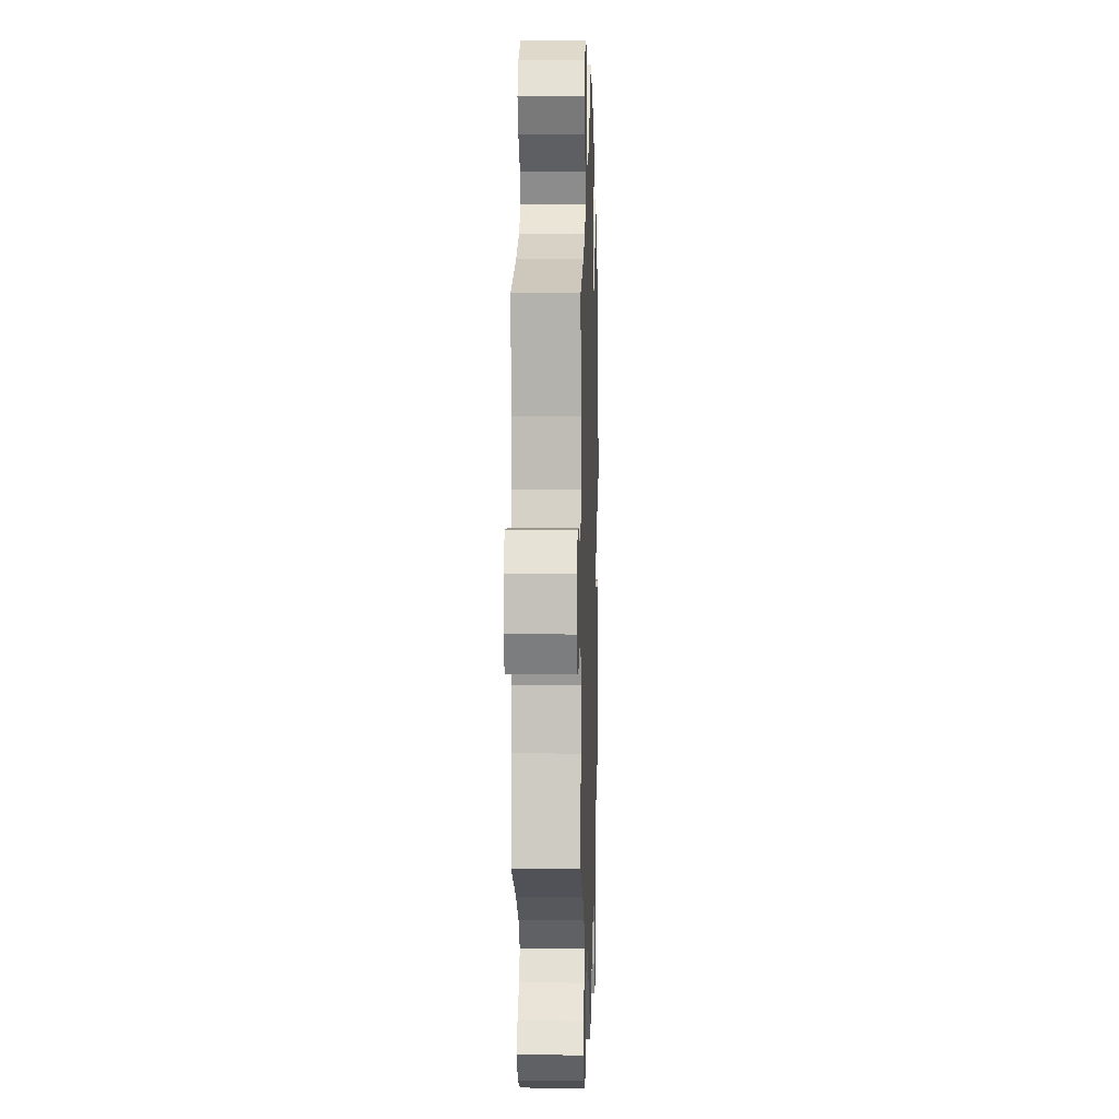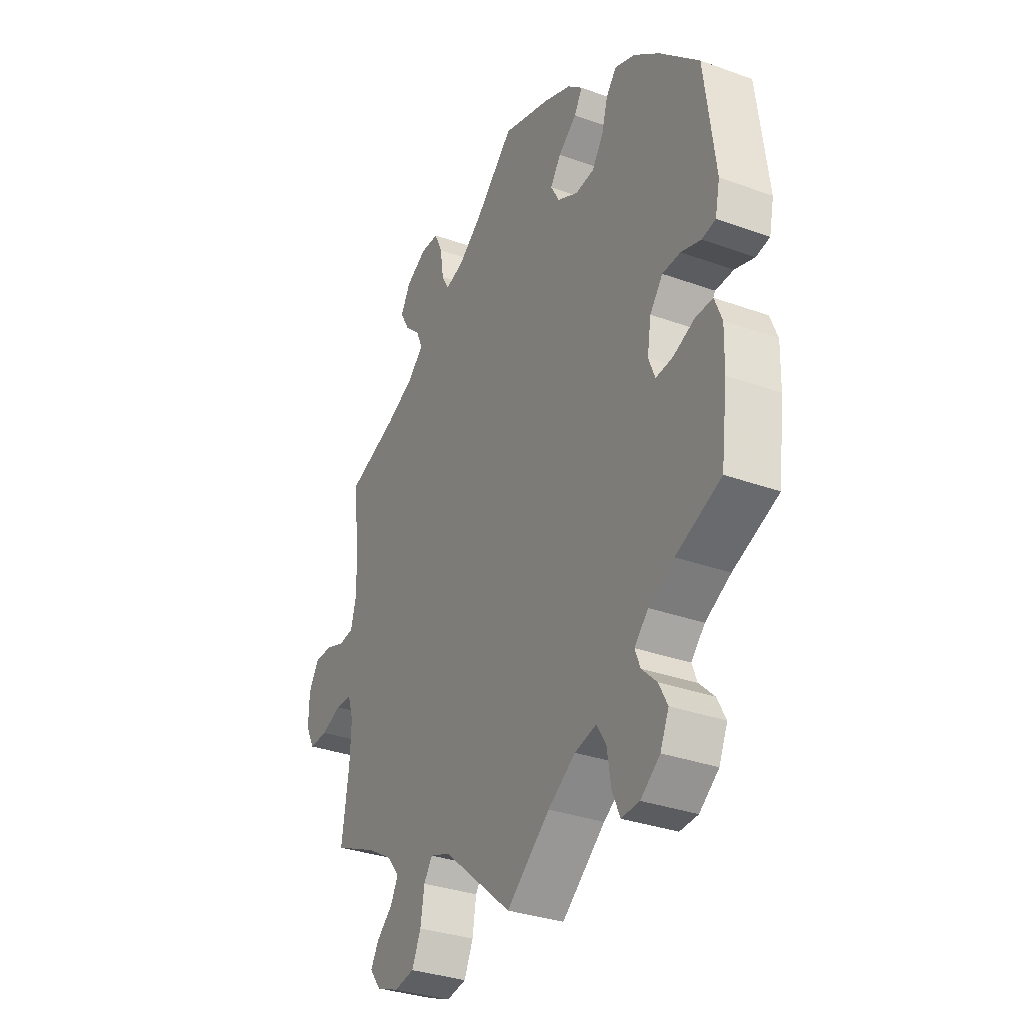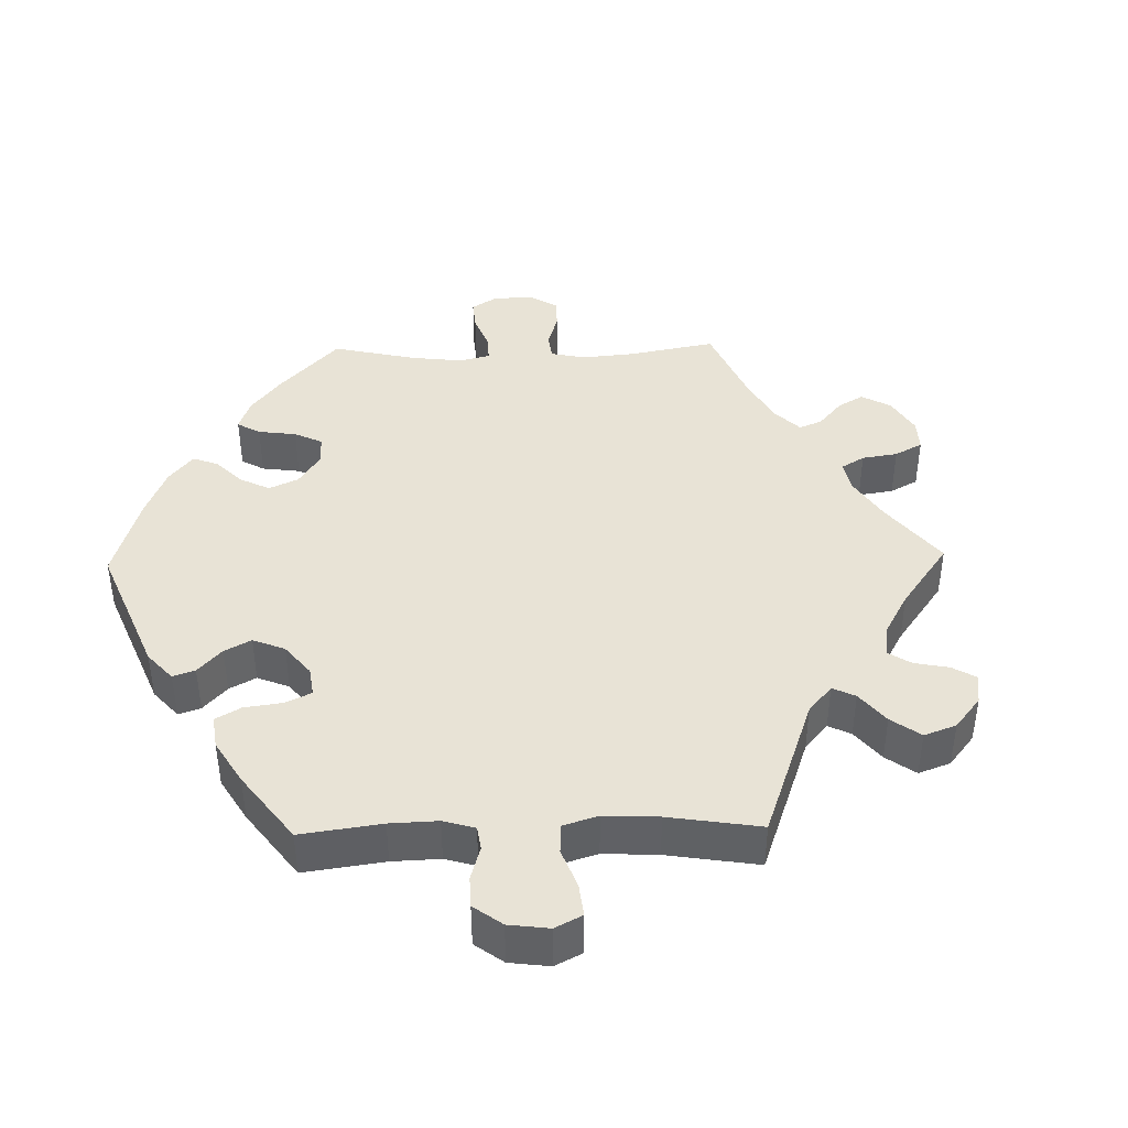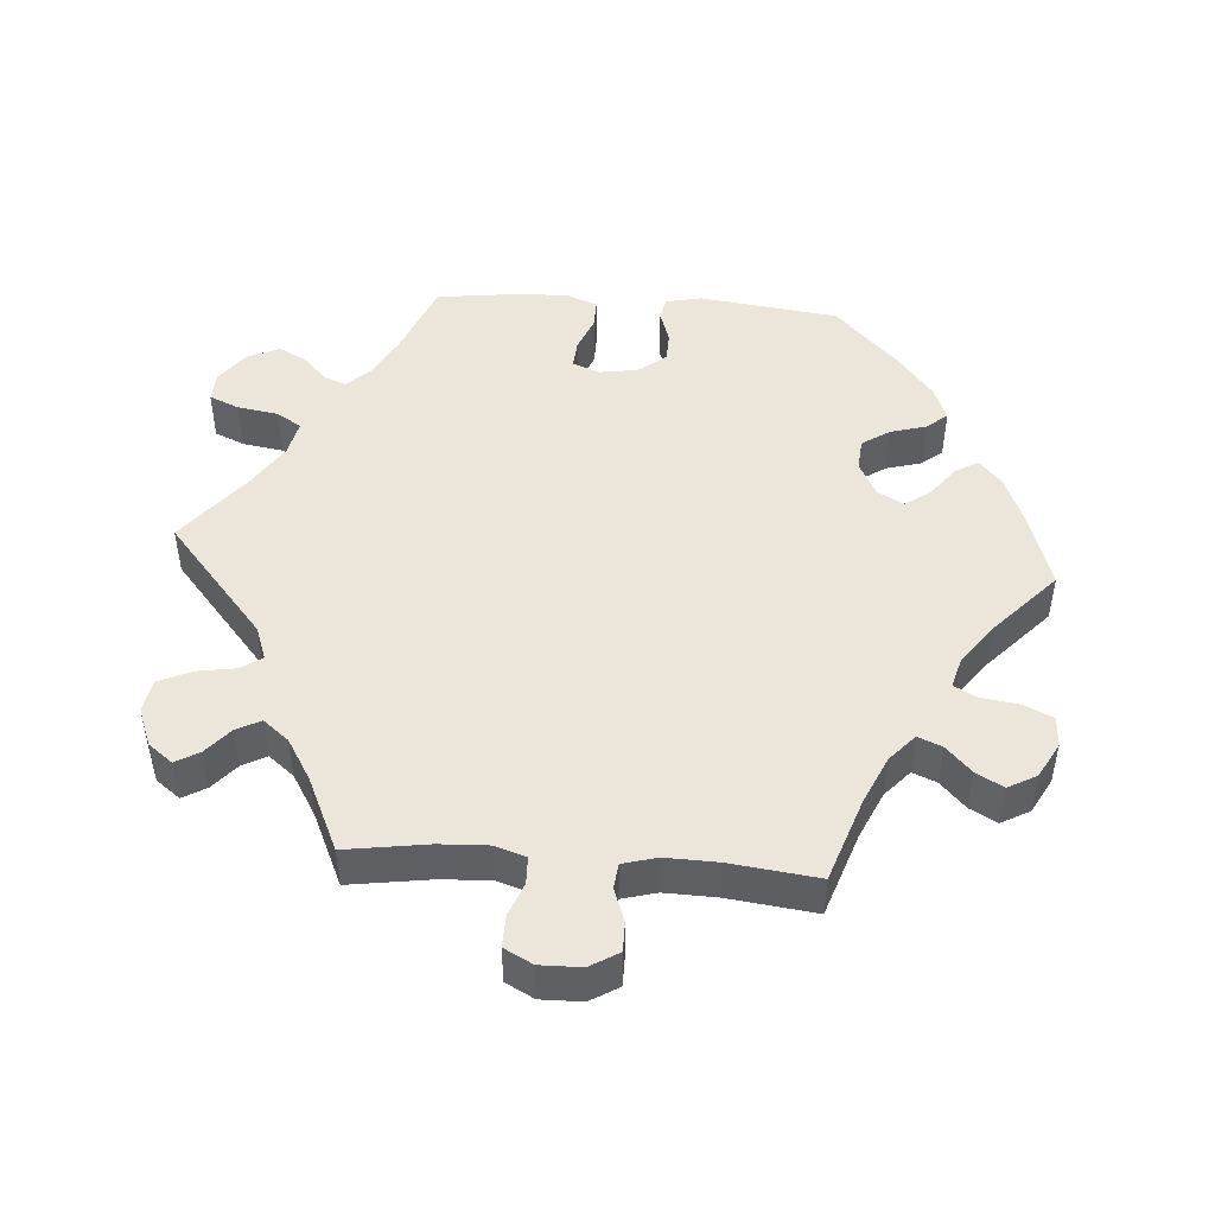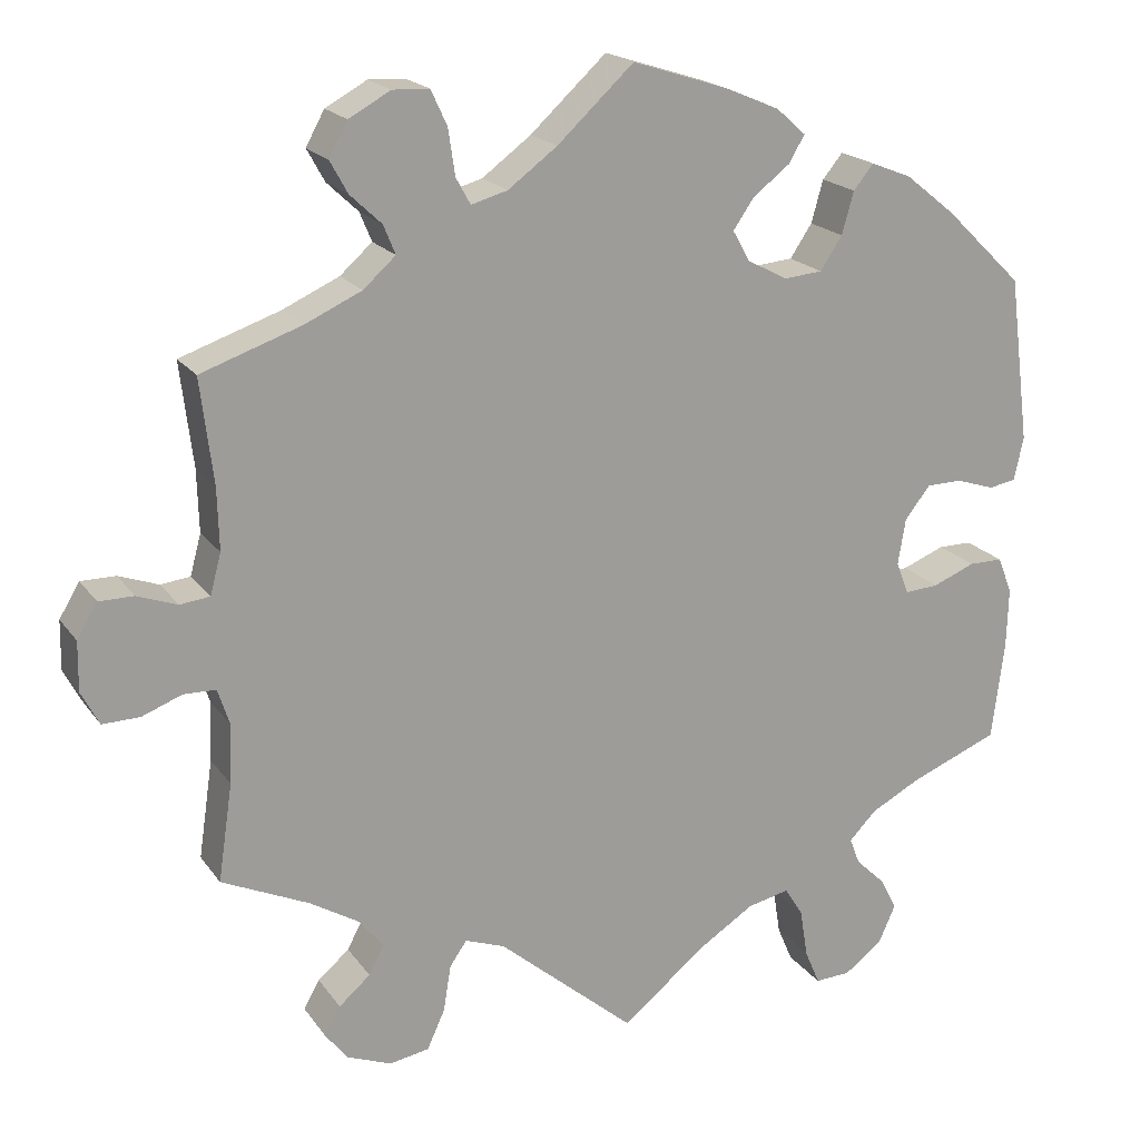
<metadata>
{"format":"obj","ext":"obj","renderer":"f3d","projection":"perspective","resolution":1024,"background":"white","views":[{"elev":3.1,"azim":-88.2,"up":"+Z"},{"elev":-32.9,"azim":63.5,"up":"+Z"},{"elev":41.4,"azim":148.7,"up":"+Y"},{"elev":47.5,"azim":-85.8,"up":"+Y"},{"elev":19.3,"azim":-24.8,"up":"+Z"}]}
</metadata>
<code>
v 0.112 0.07 0.542
v 0.176 0.07 0.515
v 0.211 0.07 0.484
v 0.192 0.07 0.452
v 0.149 0.07 0.419
v 0.124 0.07 0.383
v 0.144 0.07 0.347
v 0.192 0.07 0.322
v 0.237 0.07 0.326
v 0.263 0.07 0.365
v 0.277 0.07 0.415
v 0.301 0.07 0.444
v 0.349 0.07 0.425
v 0.408 0.07 0.378
v 0.5 0.07 0.289
v 0.525 0.07 0.093
v 0.514 0.07 0.042
v 0.482 0.07 0.036
v 0.436 0.07 0.051
v 0.394 0.07 0.05
v 0.364 0.07 0.012
v 0.355 0.07 -0.043
v 0.37 0.07 -0.081
v 0.41 0.07 -0.078
v 0.46 0.07 -0.058
v 0.5 0.07 -0.058
v 0.517 0.07 -0.101
v 0.515 0.07 -0.172
v 0.5 0.07 -0.289
v 0.395 0.07 -0.331
v 0.336 0.07 -0.362
v 0.304 0.07 -0.395
v 0.316 0.07 -0.426
v 0.351 0.07 -0.46
v 0.371 0.07 -0.498
v 0.351 0.07 -0.543
v 0.306 0.07 -0.577
v 0.264 0.07 -0.579
v 0.246 0.07 -0.537
v 0.237 0.07 -0.48
v 0.215 0.07 -0.445
v 0.165 0.07 -0.456
v 0.101 0.07 -0.497
v 0 0.07 -0.578
v -0.162 0.07 -0.44
v -0.209 0.07 -0.423
v -0.229 0.07 -0.452
v -0.238 0.07 -0.507
v -0.259 0.07 -0.553
v -0.306 0.07 -0.561
v -0.359 0.07 -0.54
v -0.385 0.07 -0.506
v -0.366 0.07 -0.473
v -0.329 0.07 -0.441
v -0.311 0.07 -0.407
v -0.34 0.07 -0.371
v -0.398 0.07 -0.336
v -0.501 0.07 -0.289
v -0.484 0.07 -0.174
v -0.481 0.07 -0.105
v -0.495 0.07 -0.062
v -0.533 0.07 -0.061
v -0.58 0.07 -0.079
v -0.624 0.07 -0.08
v -0.645 0.07 -0.04
v -0.644 0.07 0.018
v -0.62 0.07 0.058
v -0.579 0.07 0.058
v -0.532 0.07 0.041
v -0.497 0.07 0.045
v -0.484 0.07 0.093
v -0.486 0.07 0.166
v -0.501 0.07 0.289
v -0.382 0.07 0.33
v -0.316 0.07 0.36
v -0.278 0.07 0.394
v -0.292 0.07 0.428
v -0.329 0.07 0.463
v -0.35 0.07 0.501
v -0.328 0.07 0.541
v -0.279 0.07 0.568
v -0.236 0.07 0.566
v -0.217 0.07 0.525
v -0.209 0.07 0.471
v -0.192 0.07 0.44
v -0.149 0.07 0.452
v -0.091 0.07 0.495
v -0.001 0.07 0.578
v 0.112 0 0.542
v 0.176 0 0.515
v 0.211 0 0.484
v 0.192 0 0.452
v 0.149 0 0.419
v 0.124 0 0.383
v 0.144 0 0.347
v 0.192 0 0.322
v 0.237 0 0.326
v 0.263 0 0.365
v 0.277 0 0.415
v 0.301 0 0.444
v 0.349 0 0.425
v 0.408 0 0.378
v 0.5 0 0.289
v 0.525 0 0.093
v 0.514 0 0.042
v 0.482 0 0.036
v 0.436 0 0.051
v 0.394 0 0.05
v 0.364 0 0.012
v 0.355 0 -0.043
v 0.37 0 -0.081
v 0.41 0 -0.078
v 0.46 0 -0.058
v 0.5 0 -0.058
v 0.517 0 -0.101
v 0.515 0 -0.172
v 0.5 0 -0.289
v 0.395 0 -0.331
v 0.336 0 -0.362
v 0.304 0 -0.395
v 0.316 0 -0.426
v 0.351 0 -0.46
v 0.371 0 -0.498
v 0.351 0 -0.543
v 0.306 0 -0.577
v 0.264 0 -0.579
v 0.246 0 -0.537
v 0.237 0 -0.48
v 0.215 0 -0.445
v 0.165 0 -0.456
v 0.101 0 -0.497
v 0 0 -0.578
v -0.162 0 -0.44
v -0.209 0 -0.423
v -0.229 0 -0.452
v -0.238 0 -0.507
v -0.259 0 -0.553
v -0.306 0 -0.561
v -0.359 0 -0.54
v -0.385 0 -0.506
v -0.366 0 -0.473
v -0.329 0 -0.441
v -0.311 0 -0.407
v -0.34 0 -0.371
v -0.398 0 -0.336
v -0.501 0 -0.289
v -0.484 0 -0.174
v -0.481 0 -0.105
v -0.495 0 -0.062
v -0.533 0 -0.061
v -0.58 0 -0.079
v -0.624 0 -0.08
v -0.645 0 -0.04
v -0.644 0 0.018
v -0.62 0 0.058
v -0.579 0 0.058
v -0.532 0 0.041
v -0.497 0 0.045
v -0.484 0 0.093
v -0.486 0 0.166
v -0.501 0 0.289
v -0.382 0 0.33
v -0.316 0 0.36
v -0.278 0 0.394
v -0.292 0 0.428
v -0.329 0 0.463
v -0.35 0 0.501
v -0.328 0 0.541
v -0.279 0 0.568
v -0.236 0 0.566
v -0.217 0 0.525
v -0.209 0 0.471
v -0.192 0 0.44
v -0.149 0 0.452
v -0.091 0 0.495
v -0.001 0 0.578
f 87 88 1 2
f 86 87 2 3
f 85 86 3 4
f 81 82 83 84
f 81 84 85
f 80 81 85
f 77 78 79 80
f 76 77 80 85
f 75 76 85 4
f 72 73 74
f 71 72 74 75
f 70 71 75 4
f 66 67 68 69
f 66 69 70
f 65 66 70
f 62 63 64 65
f 61 62 65 70
f 60 61 70
f 57 58 59
f 56 57 59 60
f 55 56 60 70
f 51 52 53 54
f 51 54 55
f 50 51 55
f 47 48 49 50
f 46 47 50 55
f 43 44 45
f 42 43 45 46
f 41 42 46 55
f 37 38 39 40
f 37 40 41
f 36 37 41
f 33 34 35 36
f 32 33 36 41
f 31 32 41 55
f 27 28 29 30
f 24 25 26 27
f 23 24 27 30
f 22 23 30 31
f 16 17 18 19
f 16 19 20
f 15 16 20
f 14 15 20 21
f 10 11 12 13
f 9 10 13 14
f 70 4 5
f 70 5 6
f 22 31 55 70
f 22 70 6 7
f 9 14 21 22
f 8 9 22
f 7 8 22
f 90 89 176 175
f 91 90 175 174
f 92 91 174 173
f 172 171 170 169
f 173 172 169
f 173 169 168
f 168 167 166 165
f 173 168 165 164
f 92 173 164 163
f 162 161 160
f 163 162 160 159
f 92 163 159 158
f 157 156 155 154
f 158 157 154
f 158 154 153
f 153 152 151 150
f 158 153 150 149
f 158 149 148
f 147 146 145
f 148 147 145 144
f 158 148 144 143
f 142 141 140 139
f 143 142 139
f 143 139 138
f 138 137 136 135
f 143 138 135 134
f 133 132 131
f 134 133 131 130
f 143 134 130 129
f 128 127 126 125
f 129 128 125
f 129 125 124
f 124 123 122 121
f 129 124 121 120
f 143 129 120 119
f 118 117 116 115
f 115 114 113 112
f 118 115 112 111
f 119 118 111 110
f 107 106 105 104
f 108 107 104
f 108 104 103
f 109 108 103 102
f 101 100 99 98
f 102 101 98 97
f 93 92 158
f 94 93 158
f 158 143 119 110
f 95 94 158 110
f 110 109 102 97
f 110 97 96
f 110 96 95
f 1 89 90 2
f 2 90 91 3
f 3 91 92 4
f 4 92 93 5
f 5 93 94 6
f 6 94 95 7
f 7 95 96 8
f 8 96 97 9
f 9 97 98 10
f 10 98 99 11
f 11 99 100 12
f 12 100 101 13
f 13 101 102 14
f 14 102 103 15
f 15 103 104 16
f 16 104 105 17
f 17 105 106 18
f 18 106 107 19
f 19 107 108 20
f 20 108 109 21
f 21 109 110 22
f 22 110 111 23
f 23 111 112 24
f 24 112 113 25
f 25 113 114 26
f 26 114 115 27
f 27 115 116 28
f 28 116 117 29
f 29 117 118 30
f 30 118 119 31
f 31 119 120 32
f 32 120 121 33
f 33 121 122 34
f 34 122 123 35
f 35 123 124 36
f 36 124 125 37
f 37 125 126 38
f 38 126 127 39
f 39 127 128 40
f 40 128 129 41
f 41 129 130 42
f 42 130 131 43
f 43 131 132 44
f 44 132 133 45
f 45 133 134 46
f 46 134 135 47
f 47 135 136 48
f 48 136 137 49
f 49 137 138 50
f 50 138 139 51
f 51 139 140 52
f 52 140 141 53
f 53 141 142 54
f 54 142 143 55
f 55 143 144 56
f 56 144 145 57
f 57 145 146 58
f 58 146 147 59
f 59 147 148 60
f 60 148 149 61
f 61 149 150 62
f 62 150 151 63
f 63 151 152 64
f 64 152 153 65
f 65 153 154 66
f 66 154 155 67
f 67 155 156 68
f 68 156 157 69
f 69 157 158 70
f 70 158 159 71
f 71 159 160 72
f 72 160 161 73
f 73 161 162 74
f 74 162 163 75
f 75 163 164 76
f 76 164 165 77
f 77 165 166 78
f 78 166 167 79
f 79 167 168 80
f 80 168 169 81
f 81 169 170 82
f 82 170 171 83
f 83 171 172 84
f 84 172 173 85
f 85 173 174 86
f 86 174 175 87
f 87 175 176 88
f 88 176 89 1

</code>
